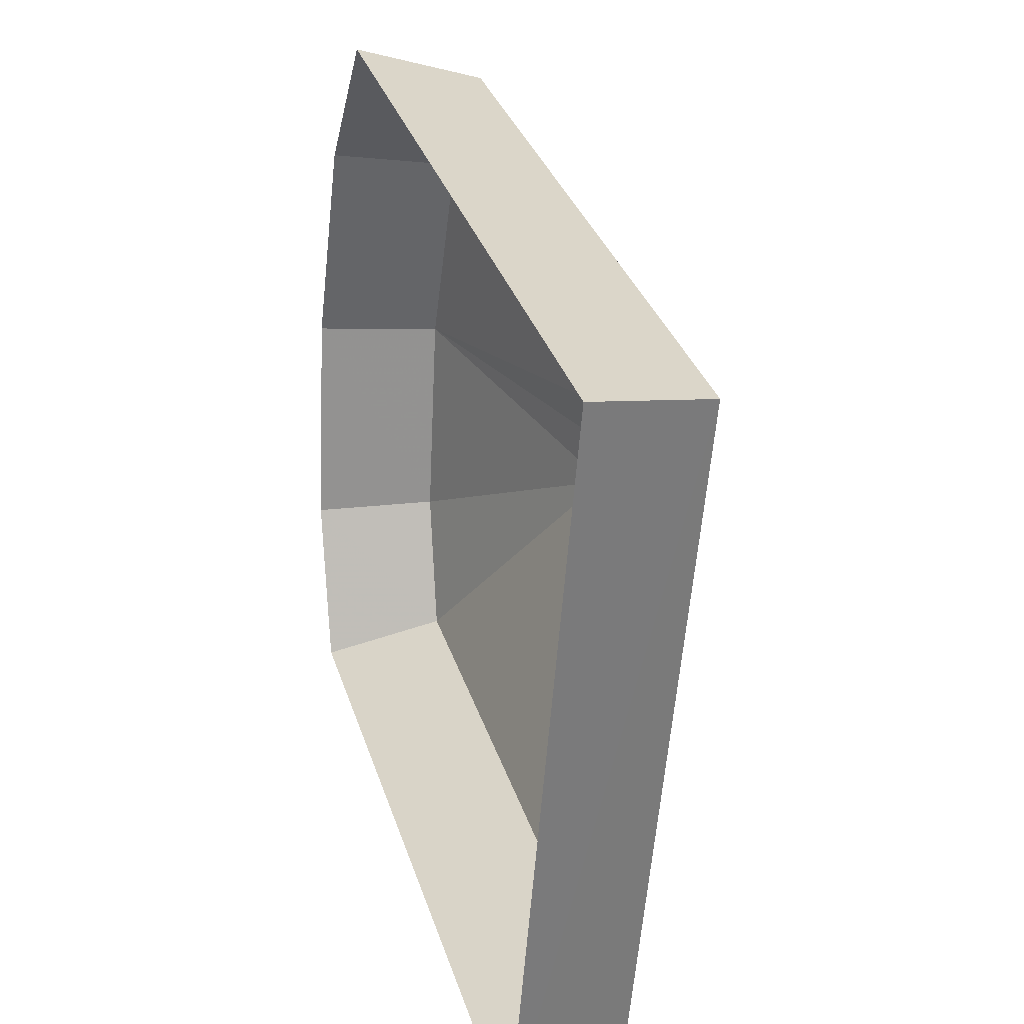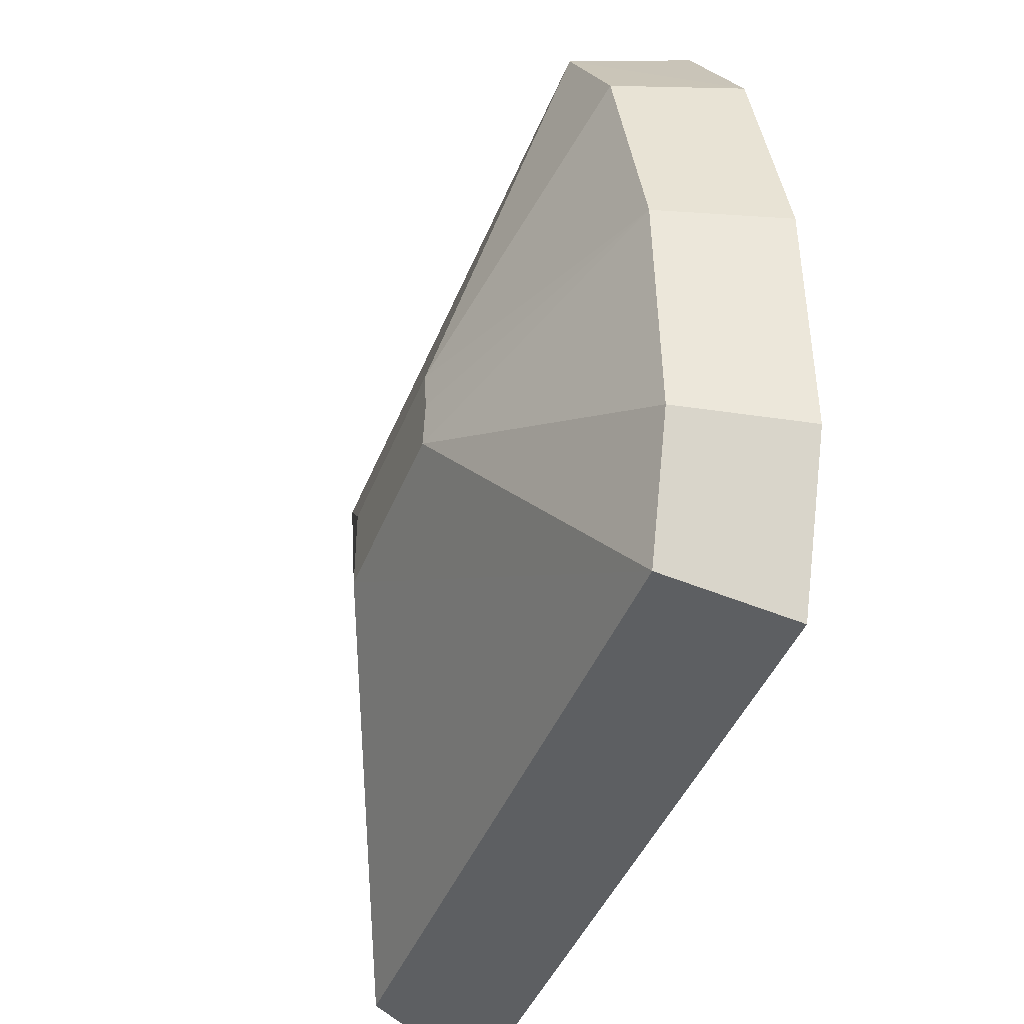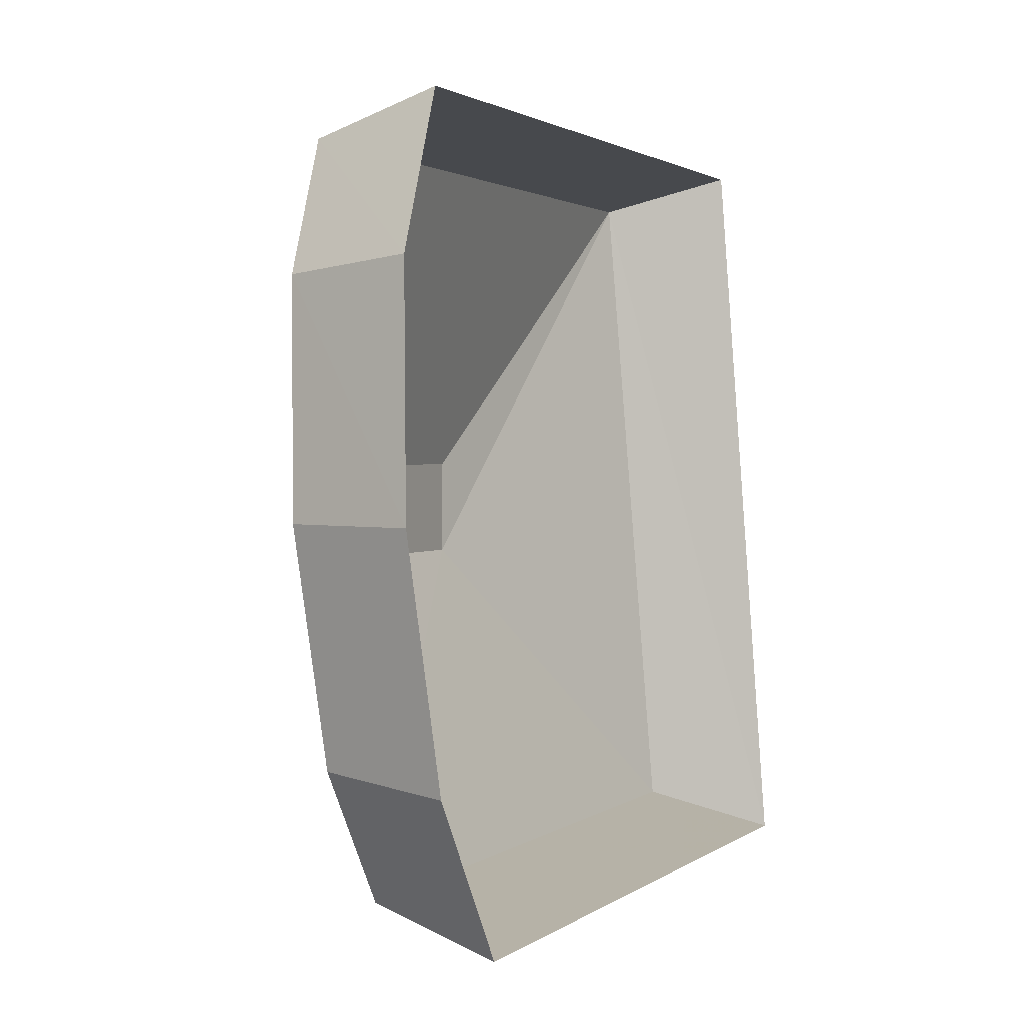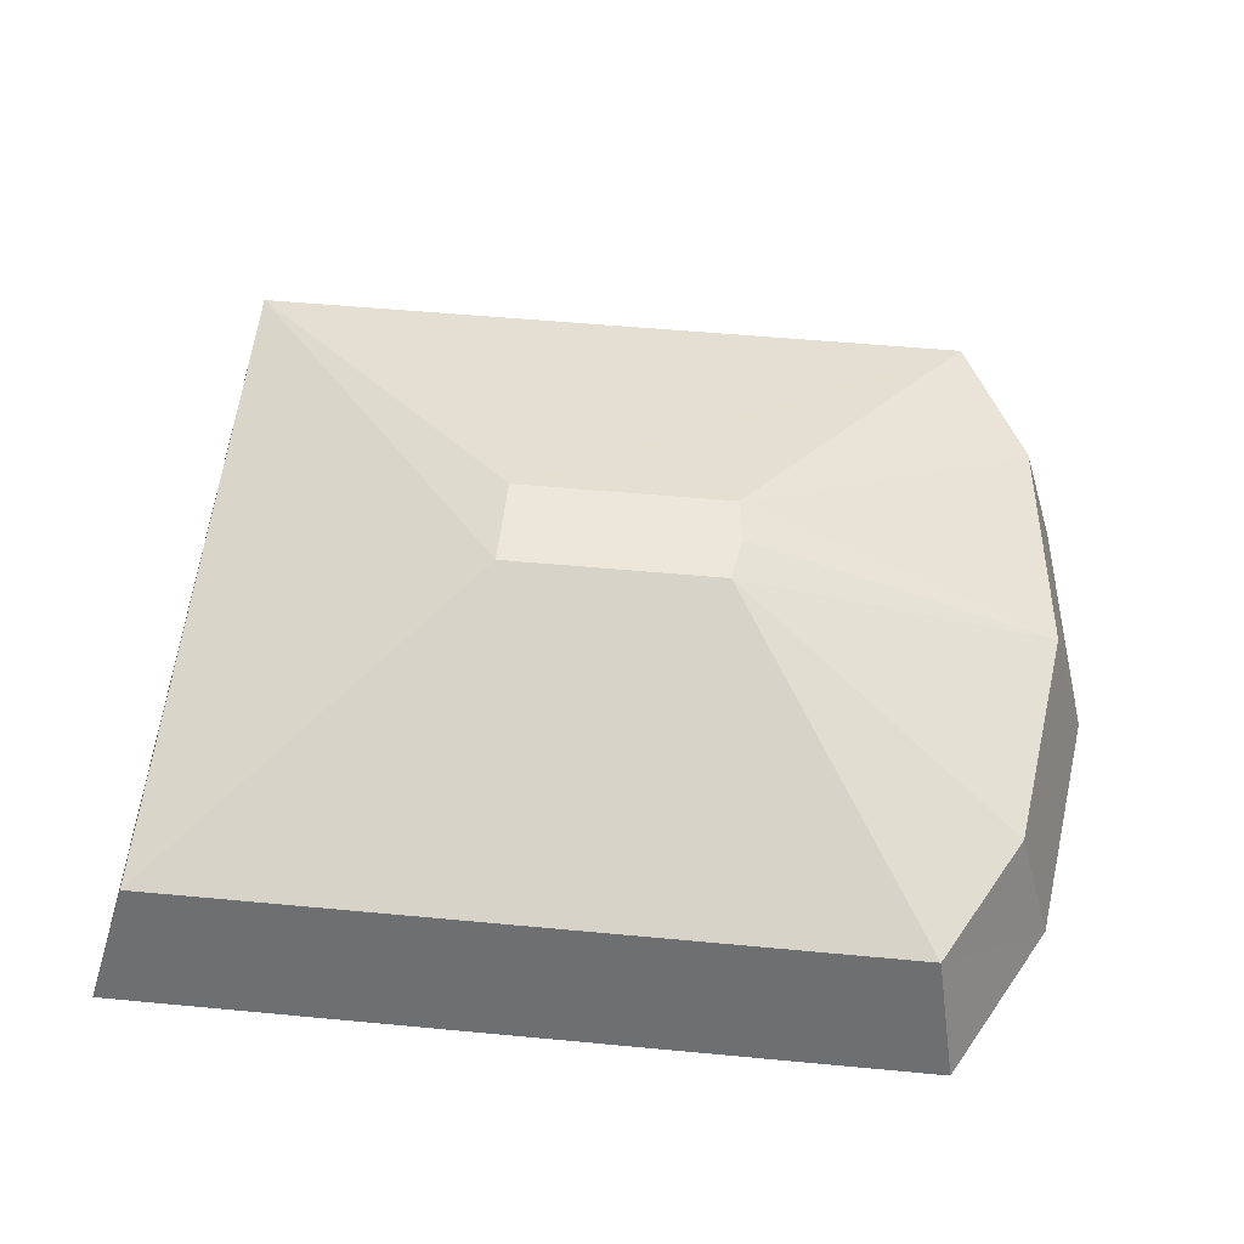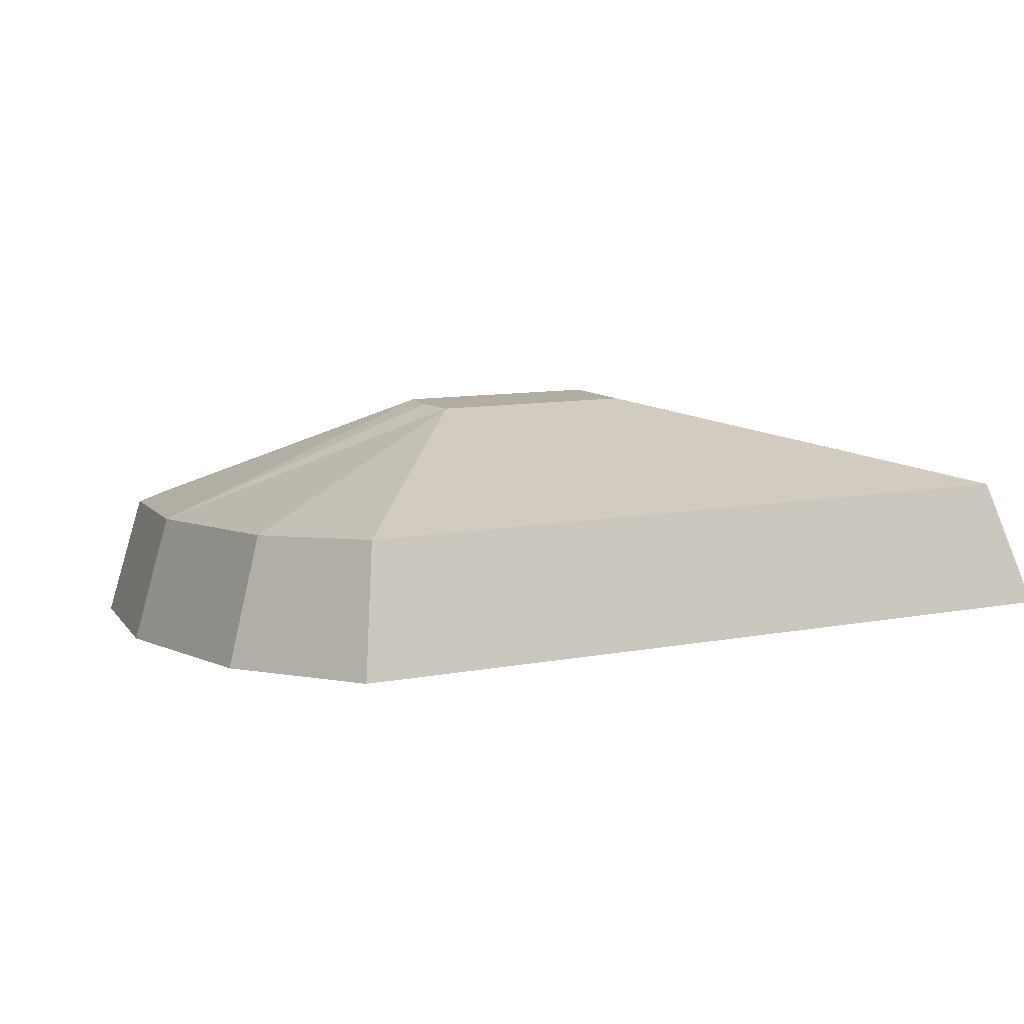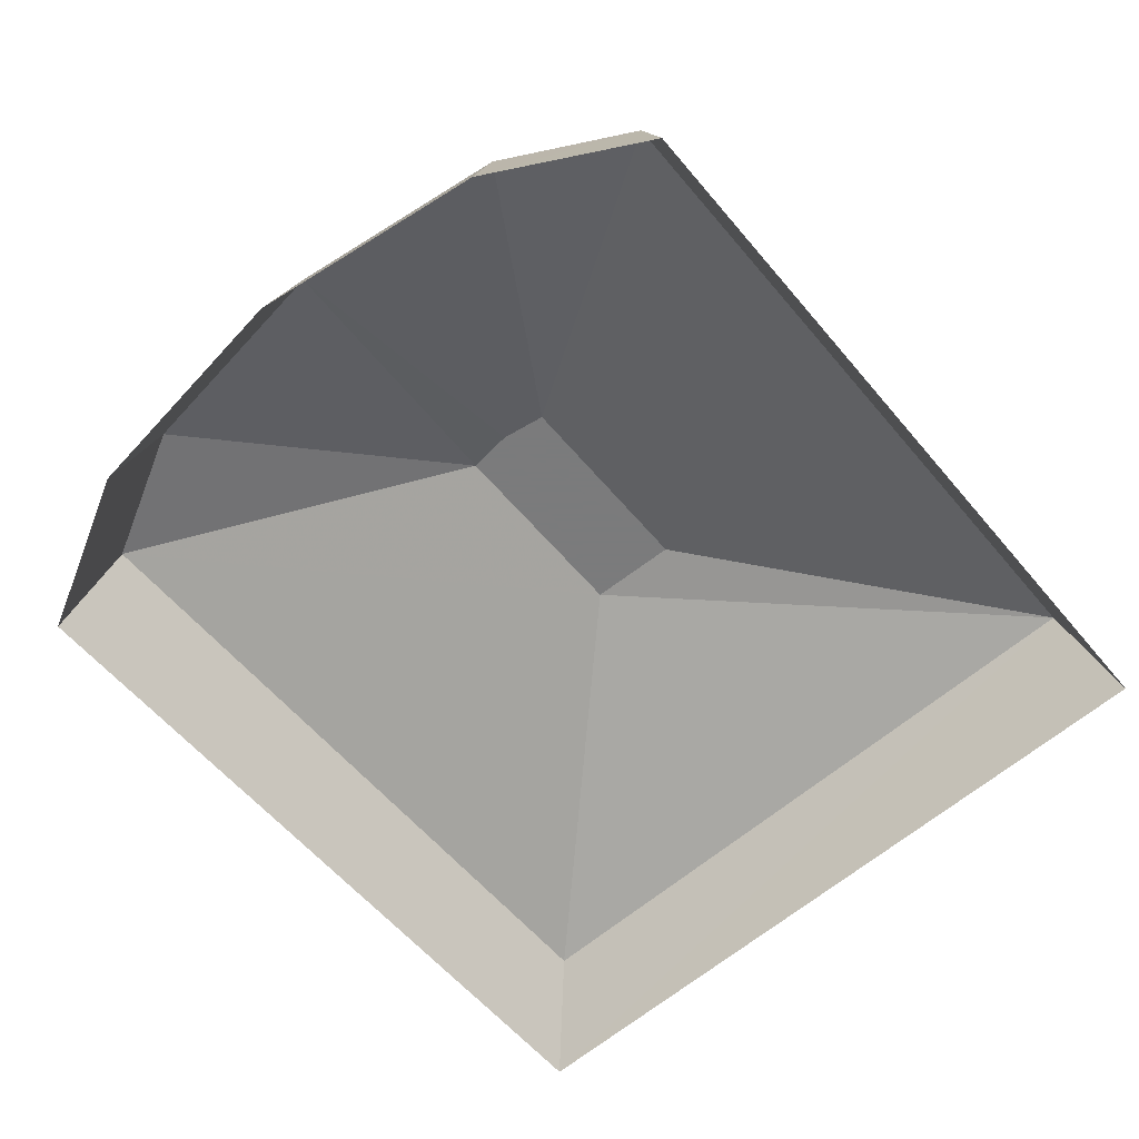
<metadata>
{"format":"obj","ext":"obj","renderer":"f3d","projection":"perspective","resolution":1024,"background":"white","views":[{"elev":31.8,"azim":-106.1,"up":"+Y"},{"elev":-43.3,"azim":69.1,"up":"+Y"},{"elev":2.2,"azim":113.9,"up":"+Y"},{"elev":50.9,"azim":6.3,"up":"+Z"},{"elev":10.3,"azim":154.8,"up":"+Z"},{"elev":-58.4,"azim":129.9,"up":"+Z"}]}
</metadata>
<code>
v 0.3737 -0.1188 0.5887
v 0.3715 -0.1188 0.5963
v 0.3698 -0.1319 0.5953
v 0.3696 -0.1058 0.5974
v 0.3531 -0.1218 0.6027
v 0.3719 -0.1326 0.5876
v 0.3717 -0.1051 0.5897
v 0.3531 -0.1162 0.6027
v 0.3535 -0.119 0.6027
v 0.3657 -0.1395 0.5946
v 0.3654 -0.09826 0.5981
v 0.3403 -0.1219 0.6027
v 0.367 -0.1417 0.5869
v 0.3667 -0.09604 0.5905
v 0.3403 -0.1163 0.6027
v 0.3226 -0.1398 0.5946
v 0.3223 -0.09859 0.5982
v 0.3204 -0.1421 0.587
v 0.3201 -0.09639 0.5905
f 1 2 3
f 1 4 2
f 2 5 3
f 6 1 3
f 1 7 4
f 4 8 2
f 2 9 5
f 5 10 3
f 6 3 10
f 7 11 4
f 11 8 4
f 8 9 2
f 9 12 5
f 5 12 10
f 13 6 10
f 7 14 11
f 11 15 8
f 8 15 9
f 15 12 9
f 12 16 10
f 16 13 10
f 14 17 11
f 11 17 15
f 17 12 15
f 17 16 12
f 13 16 18
f 17 14 19
f 18 16 17
f 18 17 19
f 3 2 1
f 2 4 1
f 3 5 2
f 3 1 6
f 4 7 1
f 2 8 4
f 5 9 2
f 3 10 5
f 10 3 6
f 4 11 7
f 4 8 11
f 2 9 8
f 5 12 9
f 10 12 5
f 10 6 13
f 11 14 7
f 8 15 11
f 9 15 8
f 9 12 15
f 10 16 12
f 10 13 16
f 11 17 14
f 15 17 11
f 15 12 17
f 12 16 17
f 18 16 13
f 19 14 17
f 17 16 18
f 19 17 18

</code>
